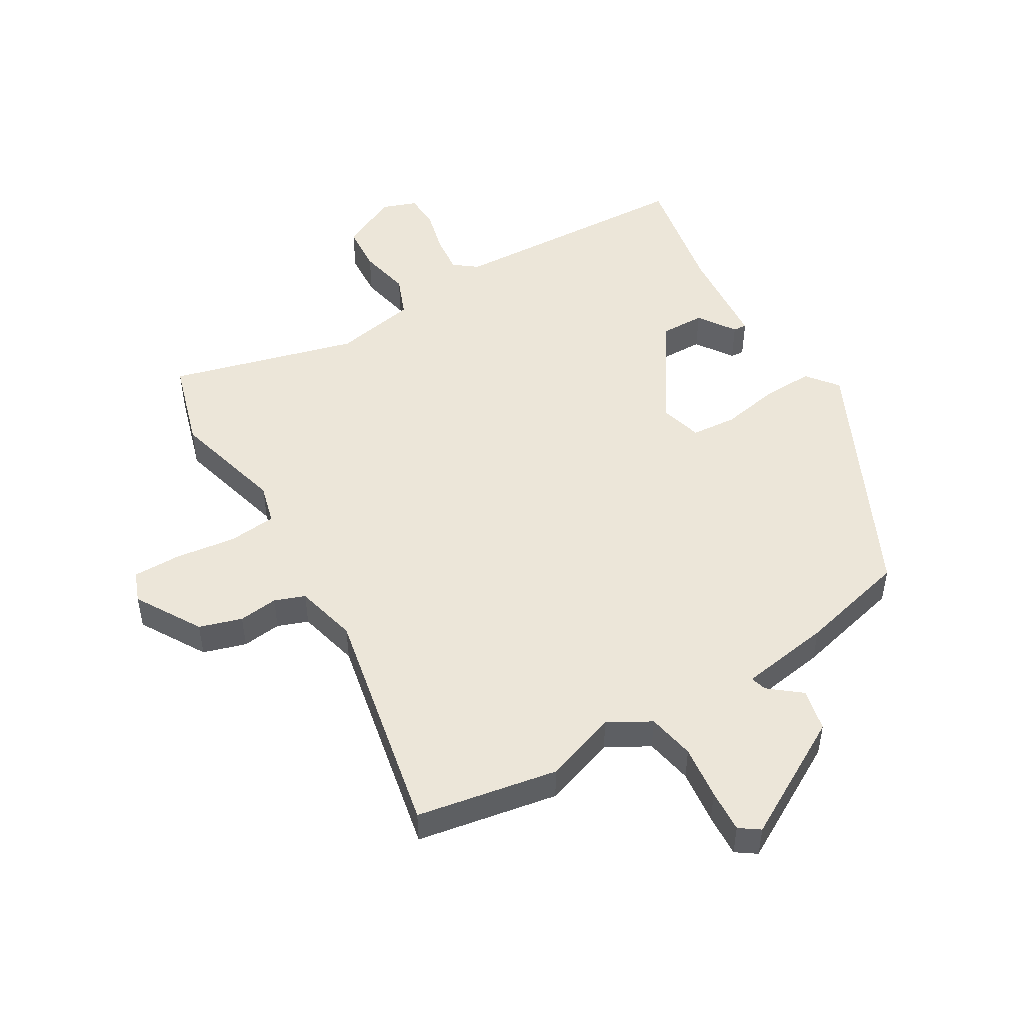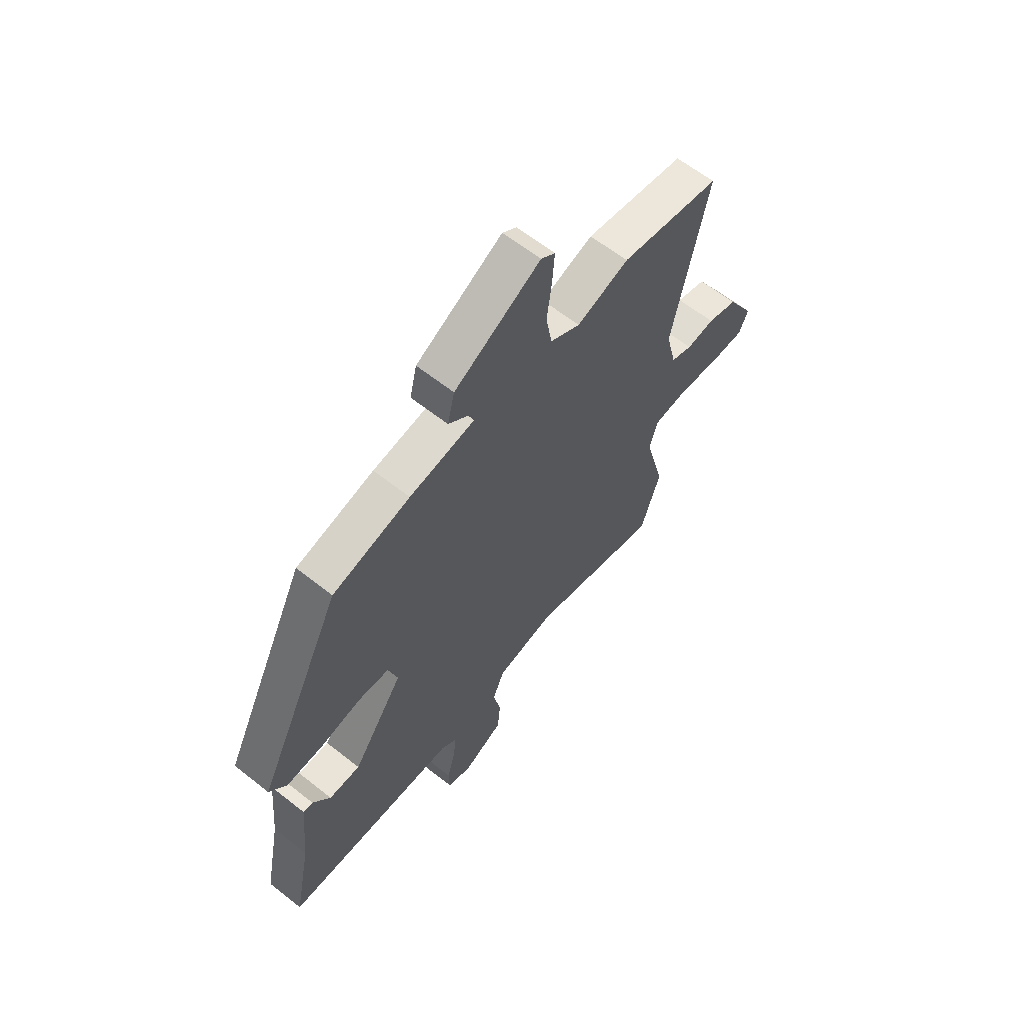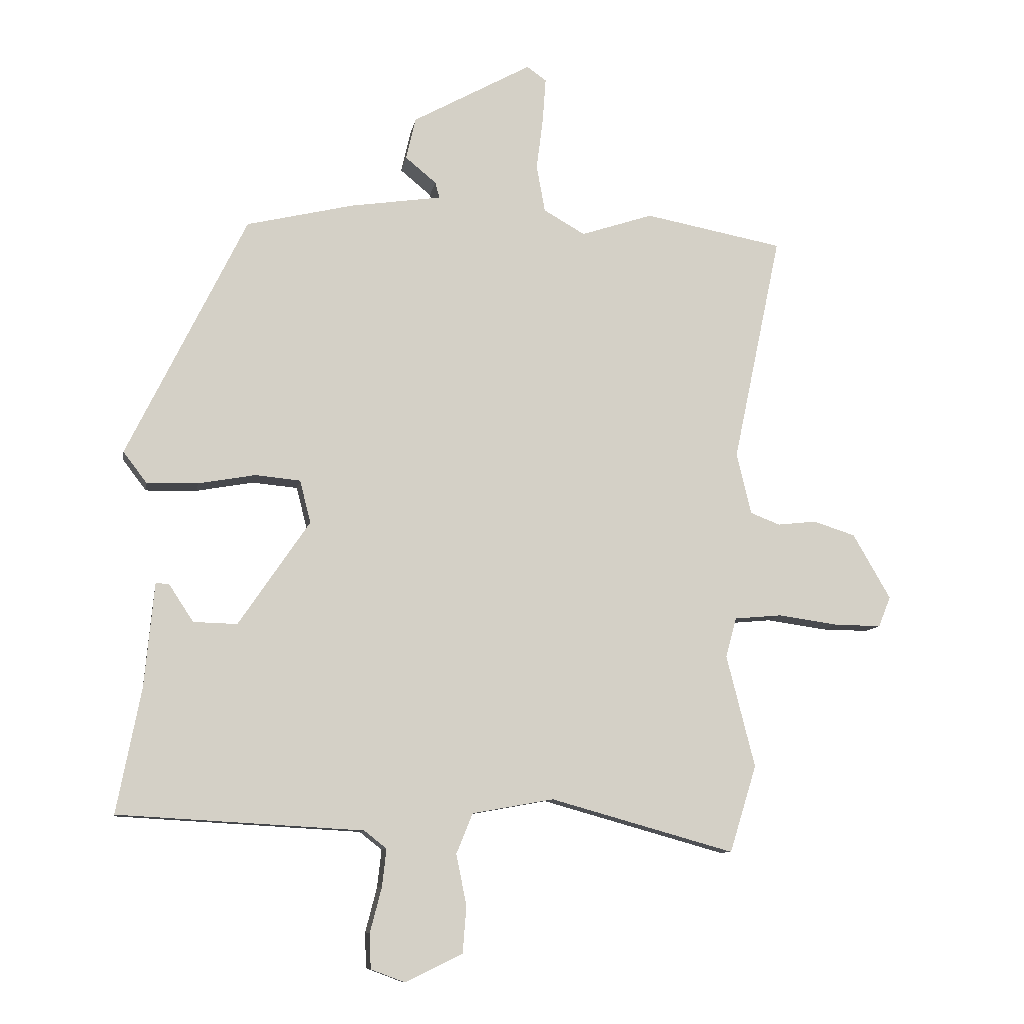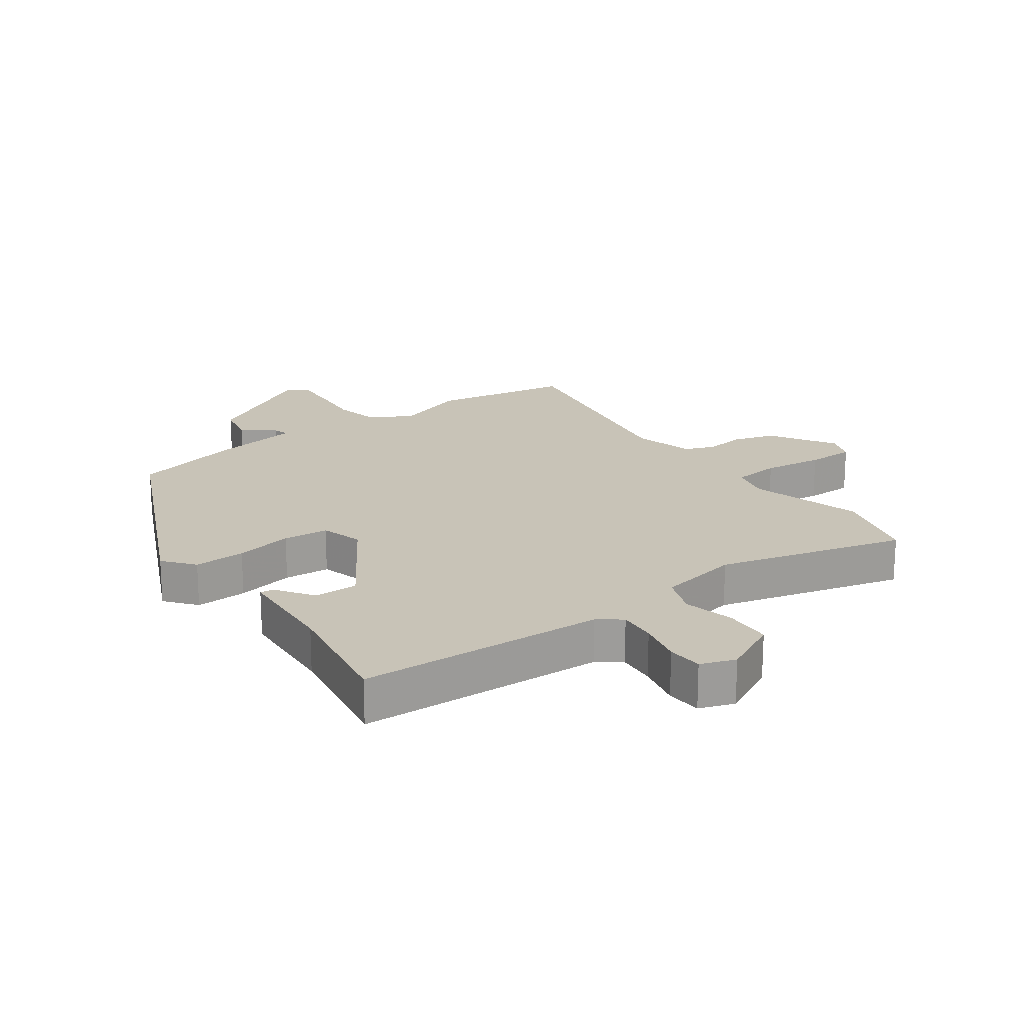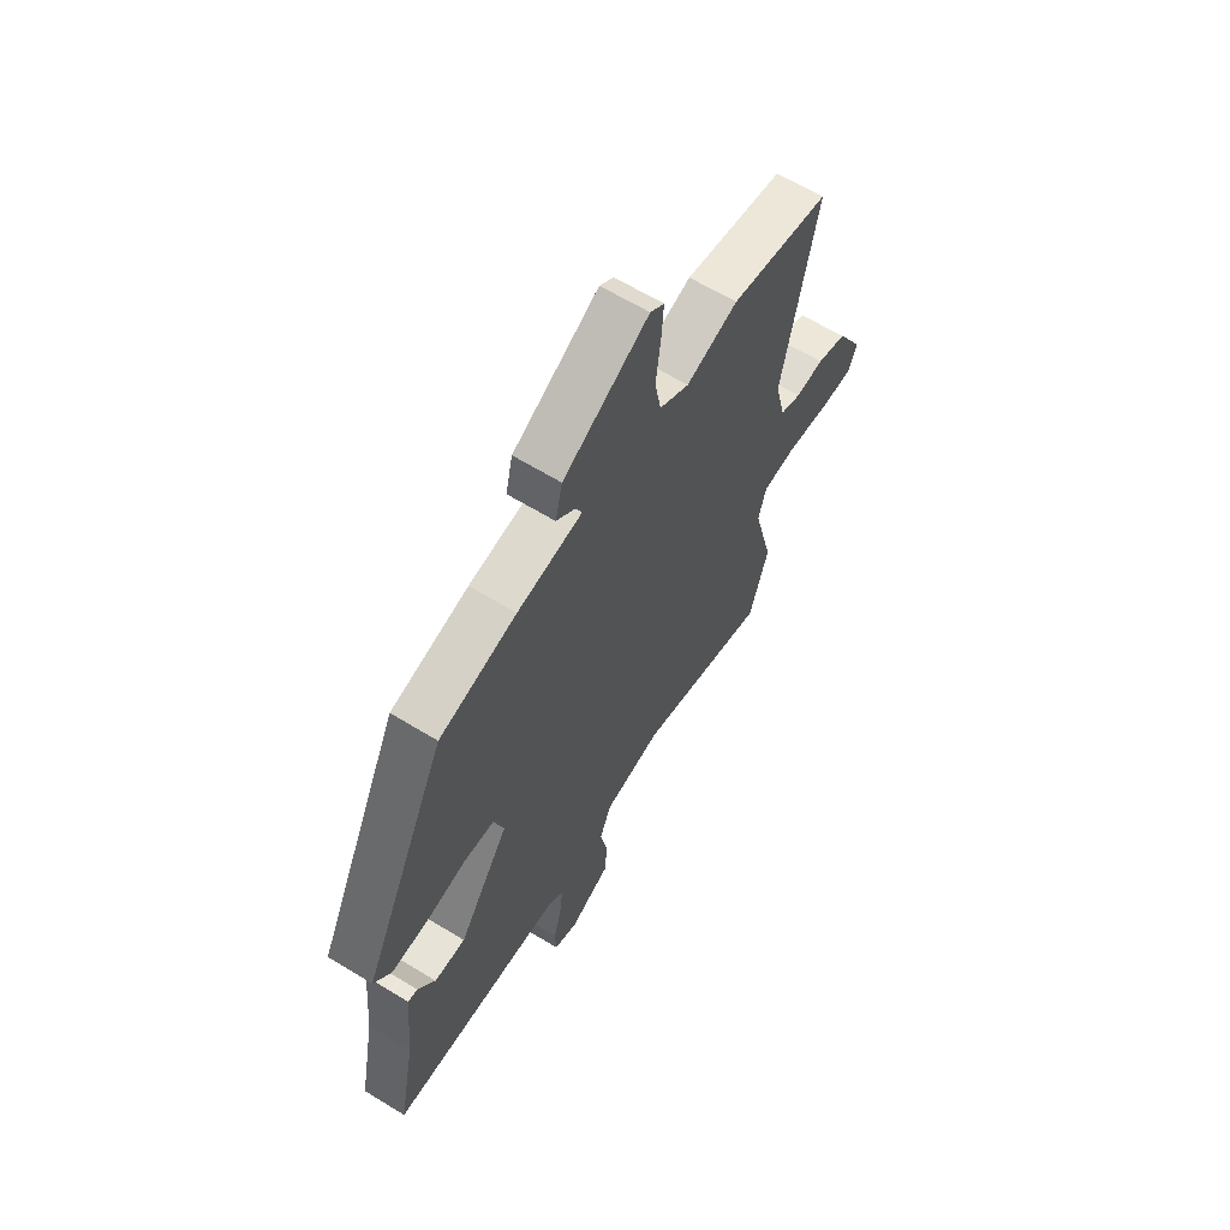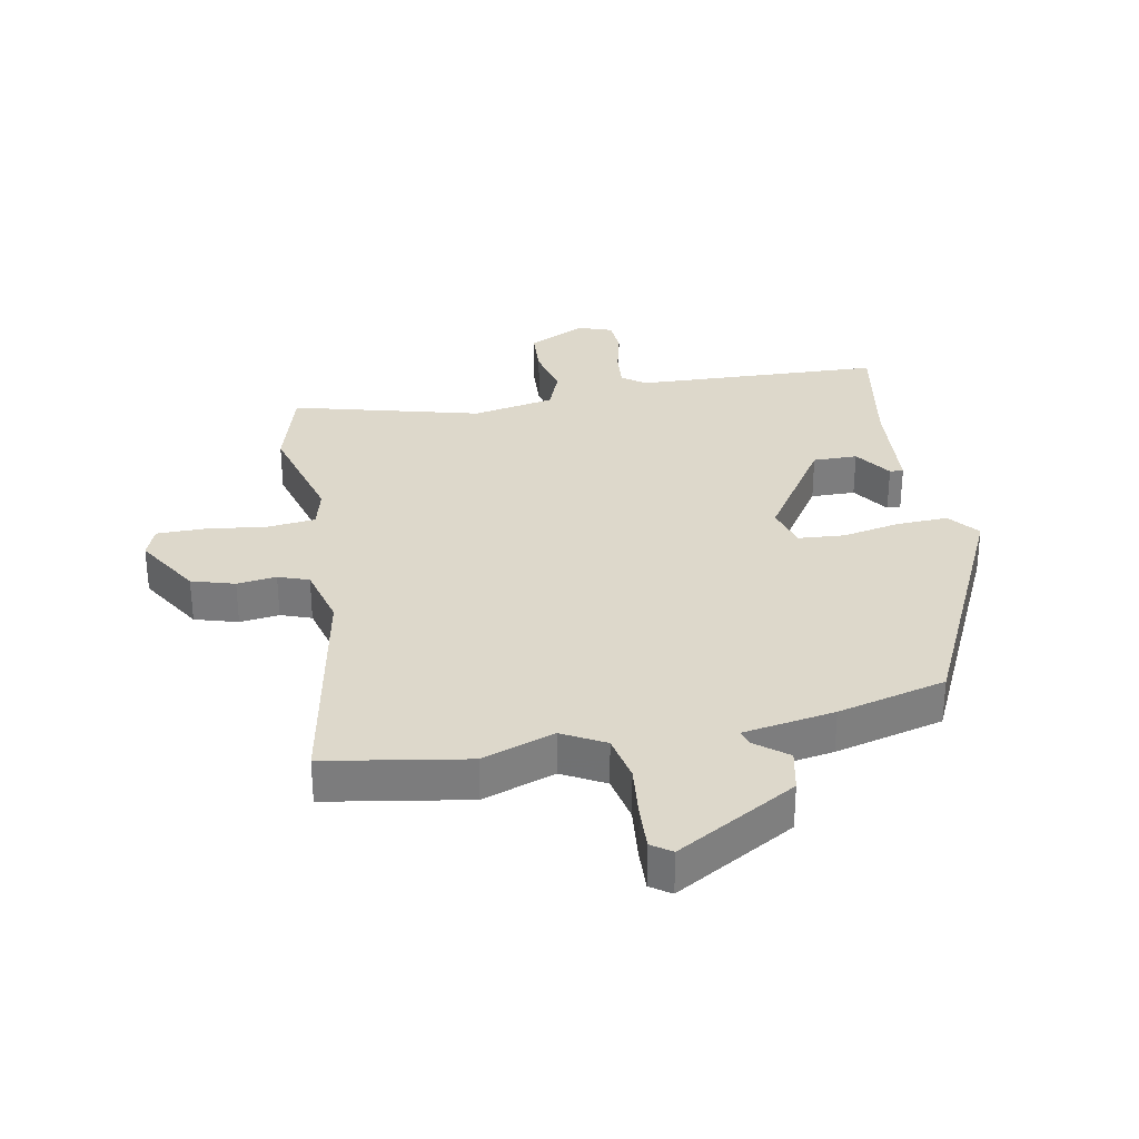
<metadata>
{"format":"obj","ext":"obj","renderer":"f3d","projection":"perspective","resolution":1024,"background":"white","views":[{"elev":49.3,"azim":-31.3,"up":"+Y"},{"elev":62.7,"azim":128.7,"up":"+Z"},{"elev":-9.7,"azim":170.2,"up":"+Z"},{"elev":19.6,"azim":143.0,"up":"+Y"},{"elev":63.2,"azim":121.8,"up":"+Z"},{"elev":31.3,"azim":-11.8,"up":"+Y"}]}
</metadata>
<code>
v 0.345 0.07 0.477
v 0.541 0.07 0.079
v 0.502 0.07 0.028
v 0.418 0.07 0.03
v 0.324 0.07 0.047
v 0.25 0.07 0.04
v 0.232 0.07 -0.03
v 0.349 0.07 -0.202
v 0.421 0.07 -0.2
v 0.461 0.07 -0.139
v 0.483 0.07 -0.137
v 0.499 0.07 -0.308
v 0.539 0.07 -0.513
v 0.137 0.07 -0.536
v 0.1 0.07 -0.565
v 0.107 0.07 -0.627
v 0.126 0.07 -0.7
v 0.124 0.07 -0.758
v 0.068 0.07 -0.779
v -0.026 0.07 -0.734
v -0.032 0.07 -0.657
v -0.015 0.07 -0.573
v -0.042 0.07 -0.507
v -0.176 0.07 -0.483
v -0.479 0.07 -0.568
v -0.523 0.07 -0.425
v -0.476 0.07 -0.24
v -0.494 0.07 -0.175
v -0.572 0.07 -0.168
v -0.67 0.07 -0.182
v -0.748 0.07 -0.183
v -0.768 0.07 -0.133
v -0.706 0.07 -0.026
v -0.637 0.07 -0.004
v -0.573 0.07 -0.011
v -0.524 0.07 0.008
v -0.5 0.07 0.109
v -0.579 0.07 0.485
v -0.351 0.07 0.528
v -0.233 0.07 0.489
v -0.165 0.07 0.528
v -0.151 0.07 0.605
v -0.162 0.07 0.693
v -0.167 0.07 0.763
v -0.135 0.07 0.786
v 0.061 0.07 0.678
v 0.077 0.07 0.609
v 0.026 0.07 0.567
v 0.019 0.07 0.541
v 0.168 0.07 0.519
v 0.345 0 0.477
v 0.541 0 0.079
v 0.502 0 0.028
v 0.418 0 0.03
v 0.324 0 0.047
v 0.25 0 0.04
v 0.232 0 -0.03
v 0.349 0 -0.202
v 0.421 0 -0.2
v 0.461 0 -0.139
v 0.483 0 -0.137
v 0.499 0 -0.308
v 0.539 0 -0.513
v 0.137 0 -0.536
v 0.1 0 -0.565
v 0.107 0 -0.627
v 0.126 0 -0.7
v 0.124 0 -0.758
v 0.068 0 -0.779
v -0.026 0 -0.734
v -0.032 0 -0.657
v -0.015 0 -0.573
v -0.042 0 -0.507
v -0.176 0 -0.483
v -0.479 0 -0.568
v -0.523 0 -0.425
v -0.476 0 -0.24
v -0.494 0 -0.175
v -0.572 0 -0.168
v -0.67 0 -0.182
v -0.748 0 -0.183
v -0.768 0 -0.133
v -0.706 0 -0.026
v -0.637 0 -0.004
v -0.573 0 -0.011
v -0.524 0 0.008
v -0.5 0 0.109
v -0.579 0 0.485
v -0.351 0 0.528
v -0.233 0 0.489
v -0.165 0 0.528
v -0.151 0 0.605
v -0.162 0 0.693
v -0.167 0 0.763
v -0.135 0 0.786
v 0.061 0 0.678
v 0.077 0 0.609
v 0.026 0 0.567
v 0.019 0 0.541
v 0.168 0 0.519
f 3 4 5
f 2 3 5
f 1 2 5
f 50 1 5
f 49 50 5
f 46 47 48
f 45 46 48
f 44 45 48
f 43 44 48
f 42 43 48
f 41 42 48 49
f 49 5 6
f 41 49 6
f 40 41 6
f 40 6 7
f 39 40 7
f 38 39 7
f 37 38 7
f 33 34 35
f 32 33 35
f 31 32 35
f 30 31 35
f 29 30 35
f 28 29 35 36
f 37 7 8
f 36 37 8
f 28 36 8
f 27 28 8
f 27 8 9
f 26 27 9
f 25 26 9
f 24 25 9
f 20 21 22
f 19 20 22
f 18 19 22
f 17 18 22
f 16 17 22
f 15 16 22 23
f 14 15 23
f 23 24 9
f 14 23 9
f 13 14 9
f 12 13 9
f 9 10 11 12
f 55 54 53
f 55 53 52
f 55 52 51
f 55 51 100
f 55 100 99
f 98 97 96
f 98 96 95
f 98 95 94
f 98 94 93
f 98 93 92
f 99 98 92 91
f 56 55 99
f 56 99 91
f 56 91 90
f 57 56 90
f 57 90 89
f 57 89 88
f 57 88 87
f 85 84 83
f 85 83 82
f 85 82 81
f 85 81 80
f 85 80 79
f 86 85 79 78
f 58 57 87
f 58 87 86
f 58 86 78
f 58 78 77
f 59 58 77
f 59 77 76
f 59 76 75
f 59 75 74
f 72 71 70
f 72 70 69
f 72 69 68
f 72 68 67
f 72 67 66
f 73 72 66 65
f 73 65 64
f 59 74 73
f 59 73 64
f 59 64 63
f 59 63 62
f 62 61 60 59
f 1 51 52 2
f 2 52 53 3
f 3 53 54 4
f 4 54 55 5
f 5 55 56 6
f 6 56 57 7
f 7 57 58 8
f 8 58 59 9
f 9 59 60 10
f 10 60 61 11
f 11 61 62 12
f 12 62 63 13
f 13 63 64 14
f 14 64 65 15
f 15 65 66 16
f 16 66 67 17
f 17 67 68 18
f 18 68 69 19
f 19 69 70 20
f 20 70 71 21
f 21 71 72 22
f 22 72 73 23
f 23 73 74 24
f 24 74 75 25
f 25 75 76 26
f 26 76 77 27
f 27 77 78 28
f 28 78 79 29
f 29 79 80 30
f 30 80 81 31
f 31 81 82 32
f 32 82 83 33
f 33 83 84 34
f 34 84 85 35
f 35 85 86 36
f 36 86 87 37
f 37 87 88 38
f 38 88 89 39
f 39 89 90 40
f 40 90 91 41
f 41 91 92 42
f 42 92 93 43
f 43 93 94 44
f 44 94 95 45
f 45 95 96 46
f 46 96 97 47
f 47 97 98 48
f 48 98 99 49
f 49 99 100 50
f 50 100 51 1

</code>
